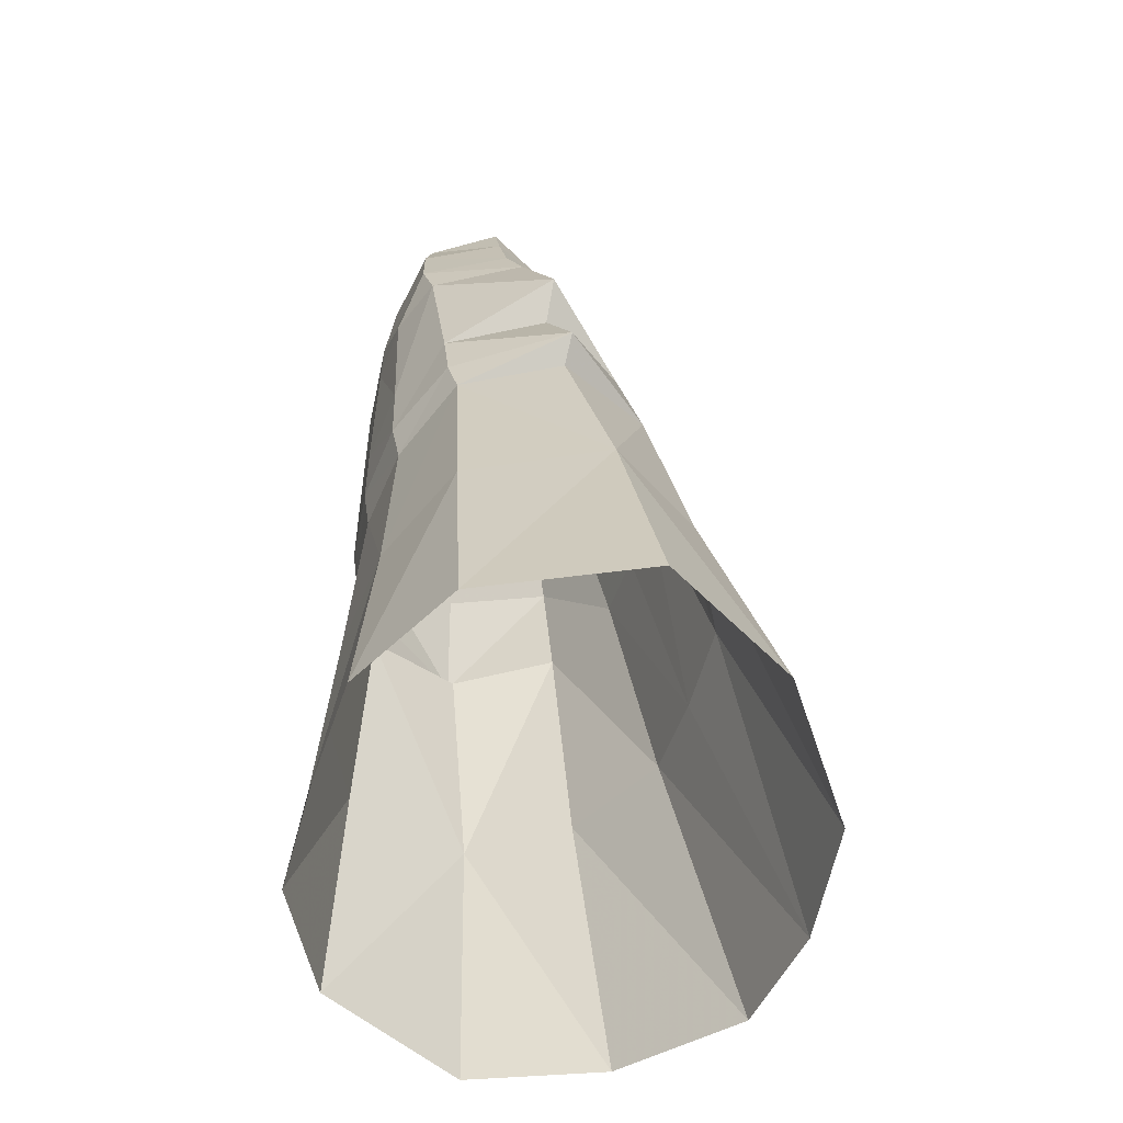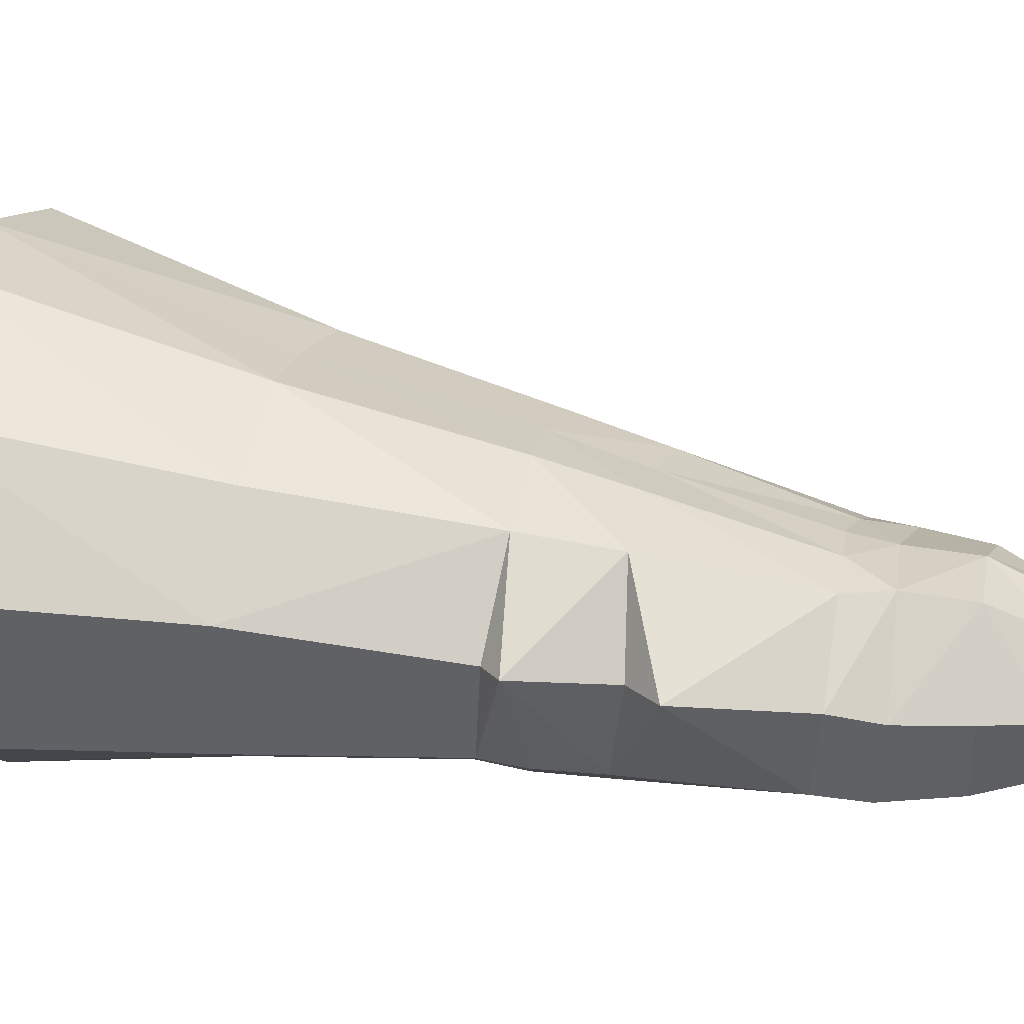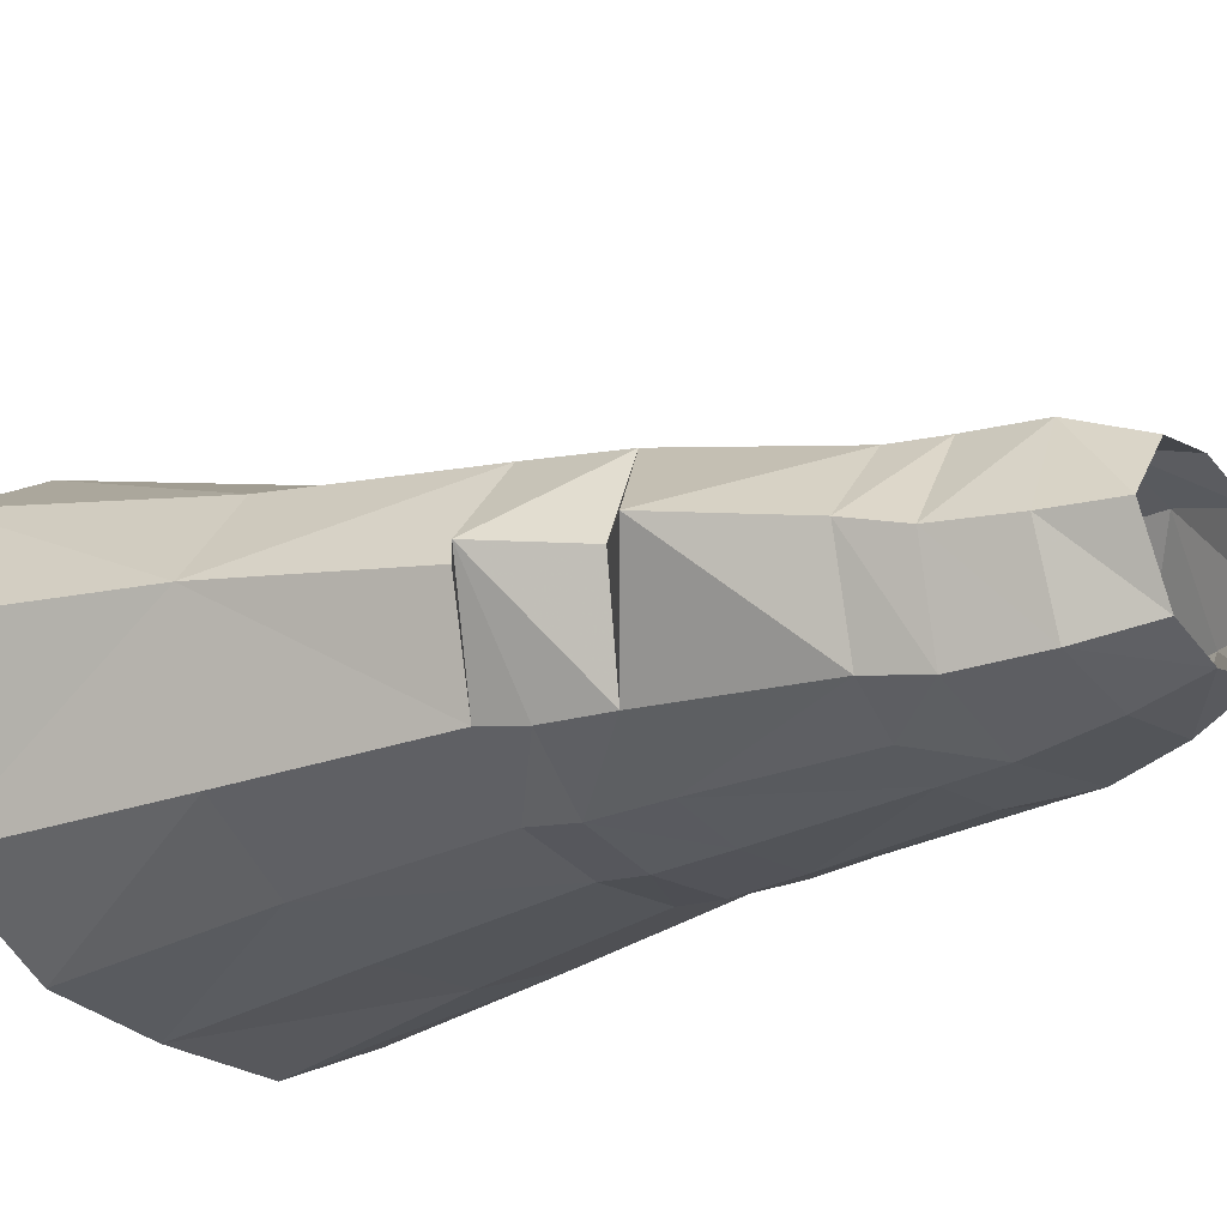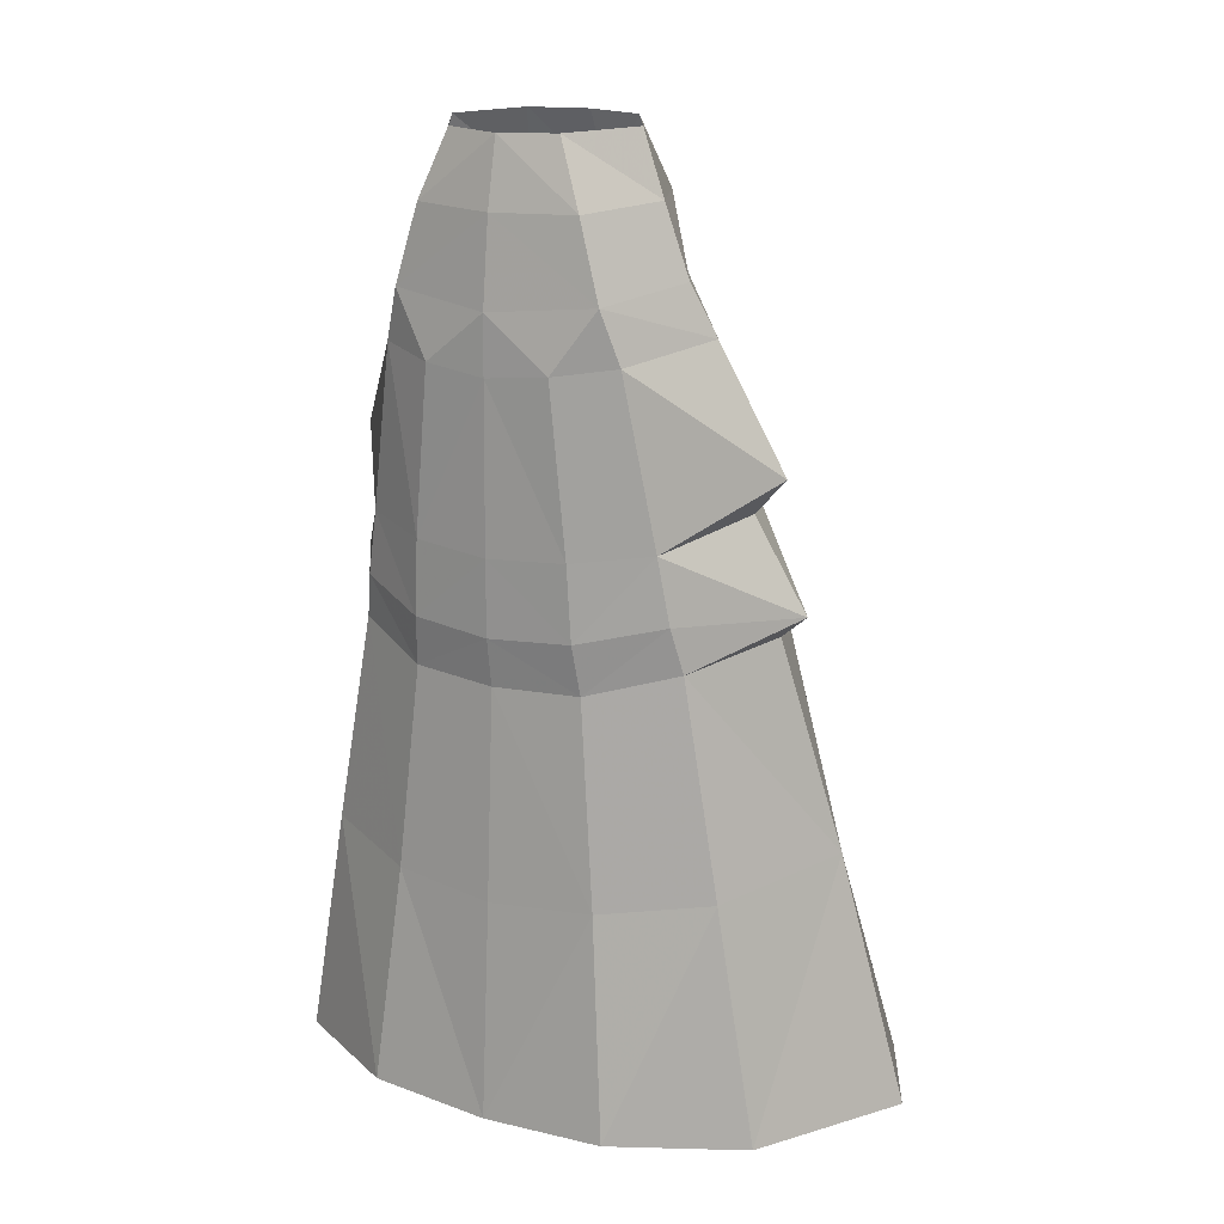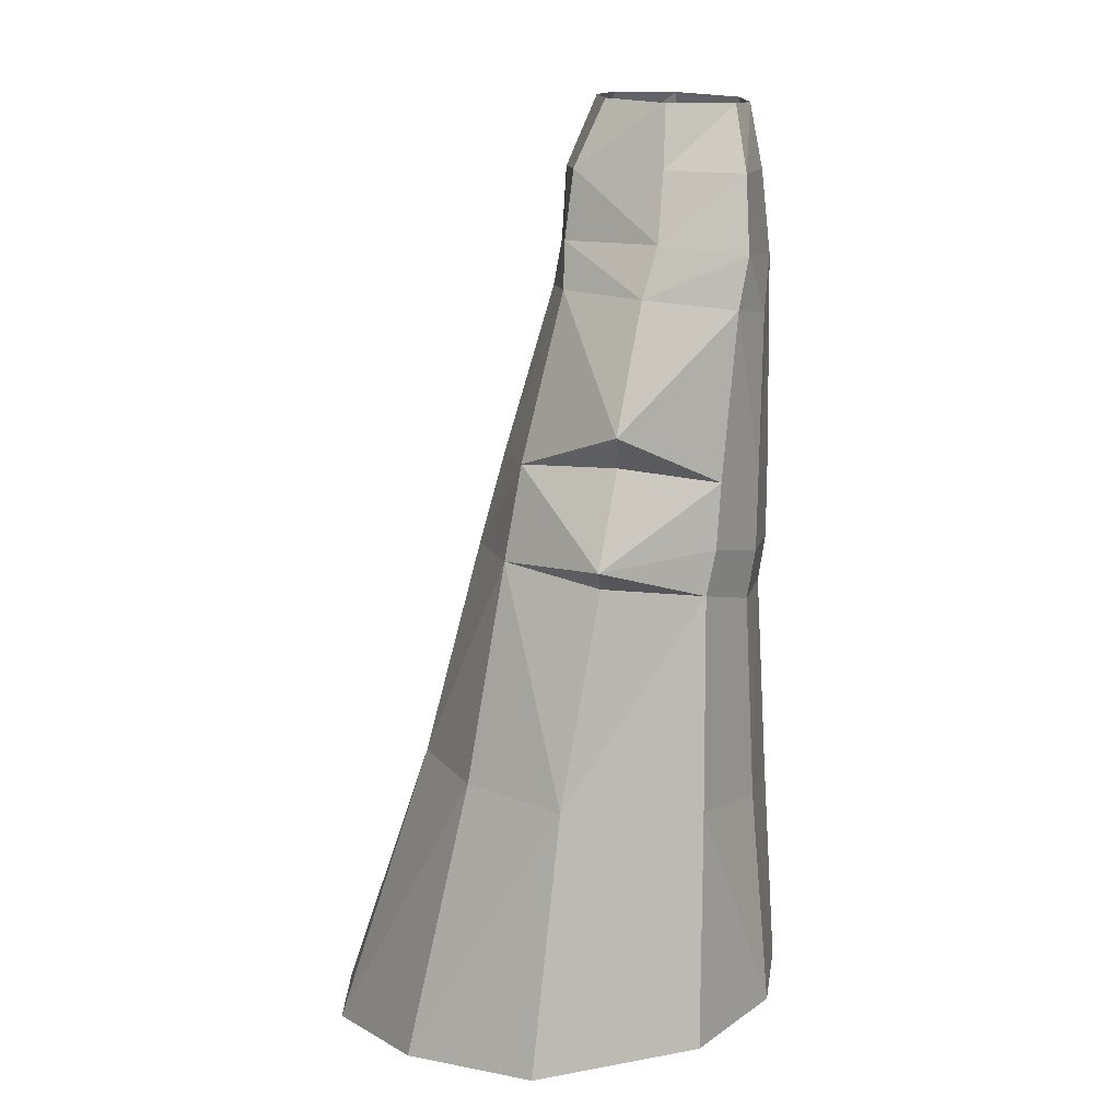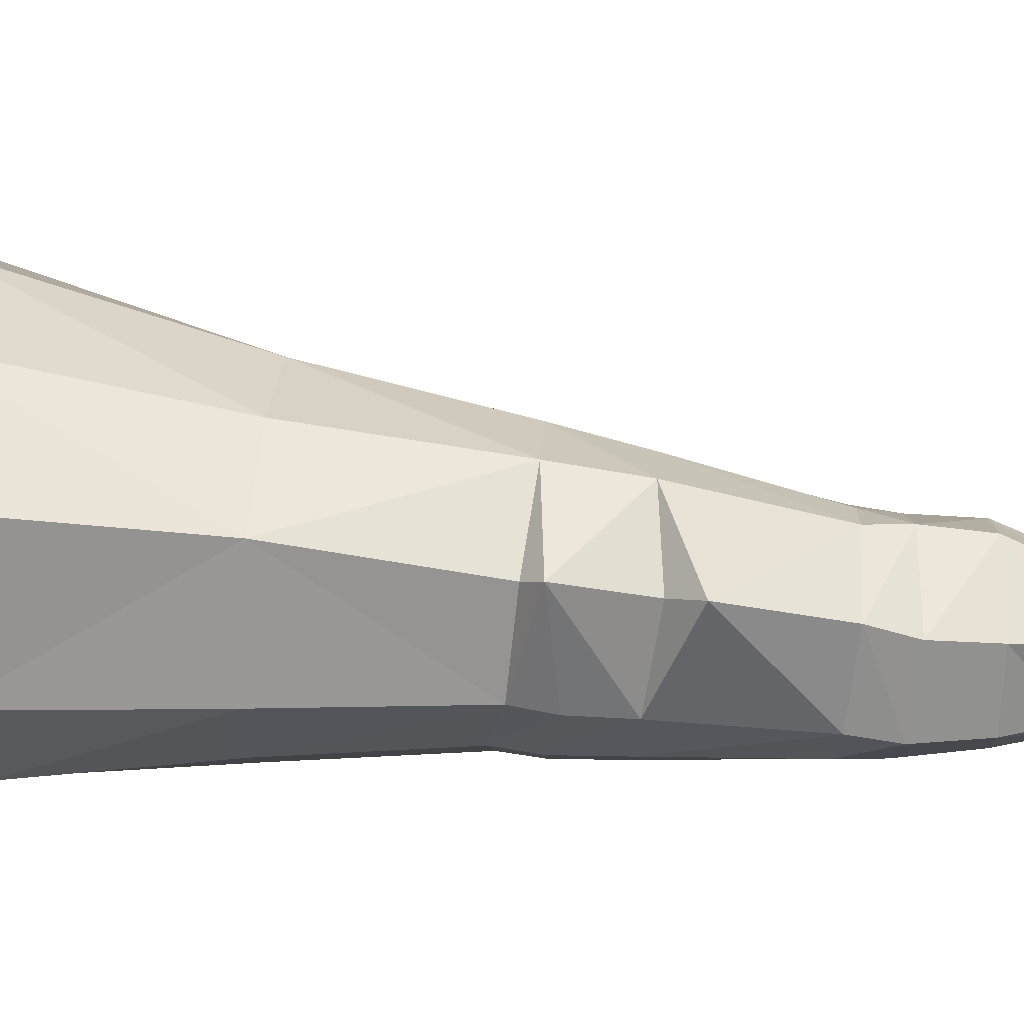
<metadata>
{"format":"obj","ext":"obj","renderer":"f3d","projection":"perspective","resolution":1024,"background":"white","views":[{"elev":-53.8,"azim":73.3,"up":"+Z"},{"elev":18.0,"azim":-75.9,"up":"+Y"},{"elev":-27.7,"azim":-52.6,"up":"+Y"},{"elev":17.3,"azim":31.3,"up":"+Z"},{"elev":14.5,"azim":-84.2,"up":"+Z"},{"elev":-1.5,"azim":-84.2,"up":"+Y"}]}
</metadata>
<code>
g priest_trousers_male_54100
v 6.962 -0.5841 52.9
v 5.709 -0.5888 56.5
v 3.261 -4.441 56.37
v 4.785 -5.152 52.56
v 4.344 4.685 52.76
v 3.366 2.963 56.64
v -0.06428 -5.171 56.27
v -0.06428 -5.943 52.44
v -0.06428 3.75 56.66
v -0.06428 5.531 52.52
v 8.345 -0.3944 48.91
v 4.886 5.138 48.71
v 6.083 -5.42 48.14
v -0.06428 -6.485 47.53
v -0.06428 5.786 48.25
v 9.585 0.3791 46.01
v 5.973 5.1 46.04
v 7.045 -4.912 45.13
v 3.654 -6.302 44.59
v -0.06428 -6.536 44.18
v 2.918 5.97 45.9
v -0.06428 6.241 45.52
v 8.528 6.942 36.35
v 14 2.351 31.48
v 9.447 8.144 30.86
v 13.1 1.476 38.91
v 8.719 -4.161 35.58
v 9.386 -3.959 31.83
v 4.572 -6.185 35.06
v 4.811 -6.127 30.75
v 3.714 8.794 36.1
v -0.0643 10.39 30.3
v -0.06429 8.726 36.02
v 9.93 -3.447 29.24
v 5.076 -5.658 27.87
v 15.41 4.325 17.89
v 14.81 13.33 2.322
v 11.6 10.08 18.08
v 12.47 2.353 30.17
v 14.52 -3.651 3.46
v 18.95 5.57 3.224
v 6.135 -6.265 16.13
v 7.334 -7.421 3.412
v 12.14 -3.594 17.02
v 5.21 13.48 17.81
v -0.06432 19.51 0.4518
v -0.06431 13.59 17.41
v 4.047 10.28 30.59
v 7.297 18.73 0.9863
v -0.06428 -6.638 34.76
v -0.06428 -6.623 30.44
v -0.06427 -6.224 27.69
v -0.06427 -6.888 15.66
v -0.06427 -7.688 3.107
v 11.19 1.566 36.83
v -7.091 -0.5841 52.9
v -3.389 -4.441 56.37
v -5.837 -0.5888 56.5
v -4.913 -5.152 52.56
v -3.495 2.963 56.64
v -4.472 4.685 52.76
v -8.474 -0.3944 48.91
v -5.014 5.138 48.71
v -6.211 -5.42 48.14
v -9.714 0.3791 46.01
v -6.101 5.1 46.04
v -7.173 -4.912 45.13
v -3.782 -6.302 44.59
v -3.047 5.97 45.9
v -8.637 7.25 36.37
v -9.575 8.144 30.86
v -14.13 2.351 31.48
v -13.23 1.476 38.91
v -8.847 -4.161 35.58
v -9.514 -3.959 31.83
v -4.7 -6.185 35.06
v -4.939 -6.127 30.75
v -3.843 8.794 36.1
v -10.06 -3.447 29.24
v -5.204 -5.658 27.87
v -15.54 4.325 17.89
v -11.73 10.08 18.08
v -14.94 13.33 2.322
v -12.6 2.353 30.17
v -14.65 -3.651 3.46
v -19.08 5.57 3.224
v -6.264 -6.265 16.13
v -12.27 -3.594 17.02
v -7.462 -7.421 3.412
v -5.339 13.48 17.81
v -4.176 10.28 30.59
v -7.426 18.73 0.9863
v -11.32 1.566 36.83
f 1 2 3
f 3 4 1
f 2 5 6
f 5 2 1
f 4 7 8
f 7 4 3
f 9 6 10
f 6 5 10
f 11 12 5
f 5 1 11
f 4 11 1
f 11 4 13
f 8 13 4
f 13 8 14
f 12 15 10
f 10 5 12
f 16 17 12
f 12 11 16
f 13 16 11
f 16 13 18
f 19 18 13
f 19 14 20
f 21 22 15
f 15 12 21
f 23 24 25
f 17 16 26
f 27 28 24
f 26 18 27
f 29 30 27
f 27 18 29
f 31 32 33
f 33 21 31
f 24 28 34
f 30 35 28
f 34 28 35
f 36 37 38
f 25 39 36
f 40 41 36
f 24 34 39
f 42 43 44
f 44 34 42
f 45 46 47
f 47 48 45
f 17 21 12
f 31 17 23
f 23 48 31
f 45 25 38
f 38 49 45
f 14 19 13
f 30 50 51
f 50 30 29
f 35 51 52
f 51 35 30
f 42 52 53
f 53 54 42
f 40 36 44
f 25 24 39
f 34 36 39
f 43 40 44
f 35 42 34
f 54 43 42
f 52 42 35
f 37 36 41
f 48 25 45
f 49 38 37
f 32 48 47
f 46 45 49
f 55 27 24
f 26 55 23
f 18 26 16
f 30 28 27
f 19 29 18
f 20 29 19
f 29 20 50
f 24 23 55
f 21 17 31
f 48 23 25
f 22 21 33
f 32 31 48
f 27 55 26
f 17 26 23
f 36 34 44
f 38 25 36
f 56 57 58
f 57 56 59
f 58 60 61
f 61 56 58
f 59 8 7
f 7 57 59
f 9 10 60
f 60 10 61
f 62 61 63
f 61 62 56
f 59 56 62
f 62 64 59
f 8 59 64
f 64 14 8
f 63 10 15
f 10 63 61
f 65 63 66
f 63 65 62
f 64 62 65
f 65 67 64
f 68 64 67
f 68 20 14
f 69 15 22
f 15 69 63
f 70 71 72
f 66 73 65
f 74 72 75
f 73 74 67
f 76 74 77
f 74 76 67
f 78 33 32
f 33 78 69
f 72 79 75
f 77 75 80
f 79 80 75
f 81 82 83
f 71 81 84
f 85 81 86
f 72 84 79
f 87 88 89
f 88 87 79
f 90 47 46
f 47 90 91
f 66 63 69
f 78 70 66
f 70 78 91
f 90 82 71
f 82 90 92
f 14 64 68
f 77 51 50
f 50 76 77
f 80 52 51
f 51 77 80
f 87 53 52
f 53 87 54
f 85 88 81
f 71 84 72
f 79 84 81
f 89 88 85
f 80 79 87
f 54 87 89
f 52 80 87
f 83 86 81
f 91 90 71
f 92 83 82
f 32 47 91
f 46 92 90
f 93 72 74
f 73 70 93
f 67 65 73
f 77 74 75
f 68 67 76
f 20 68 76
f 76 50 20
f 72 93 70
f 69 78 66
f 91 71 70
f 22 33 69
f 32 91 78
f 74 73 93
f 66 70 73
f 81 88 79
f 82 81 71

</code>
